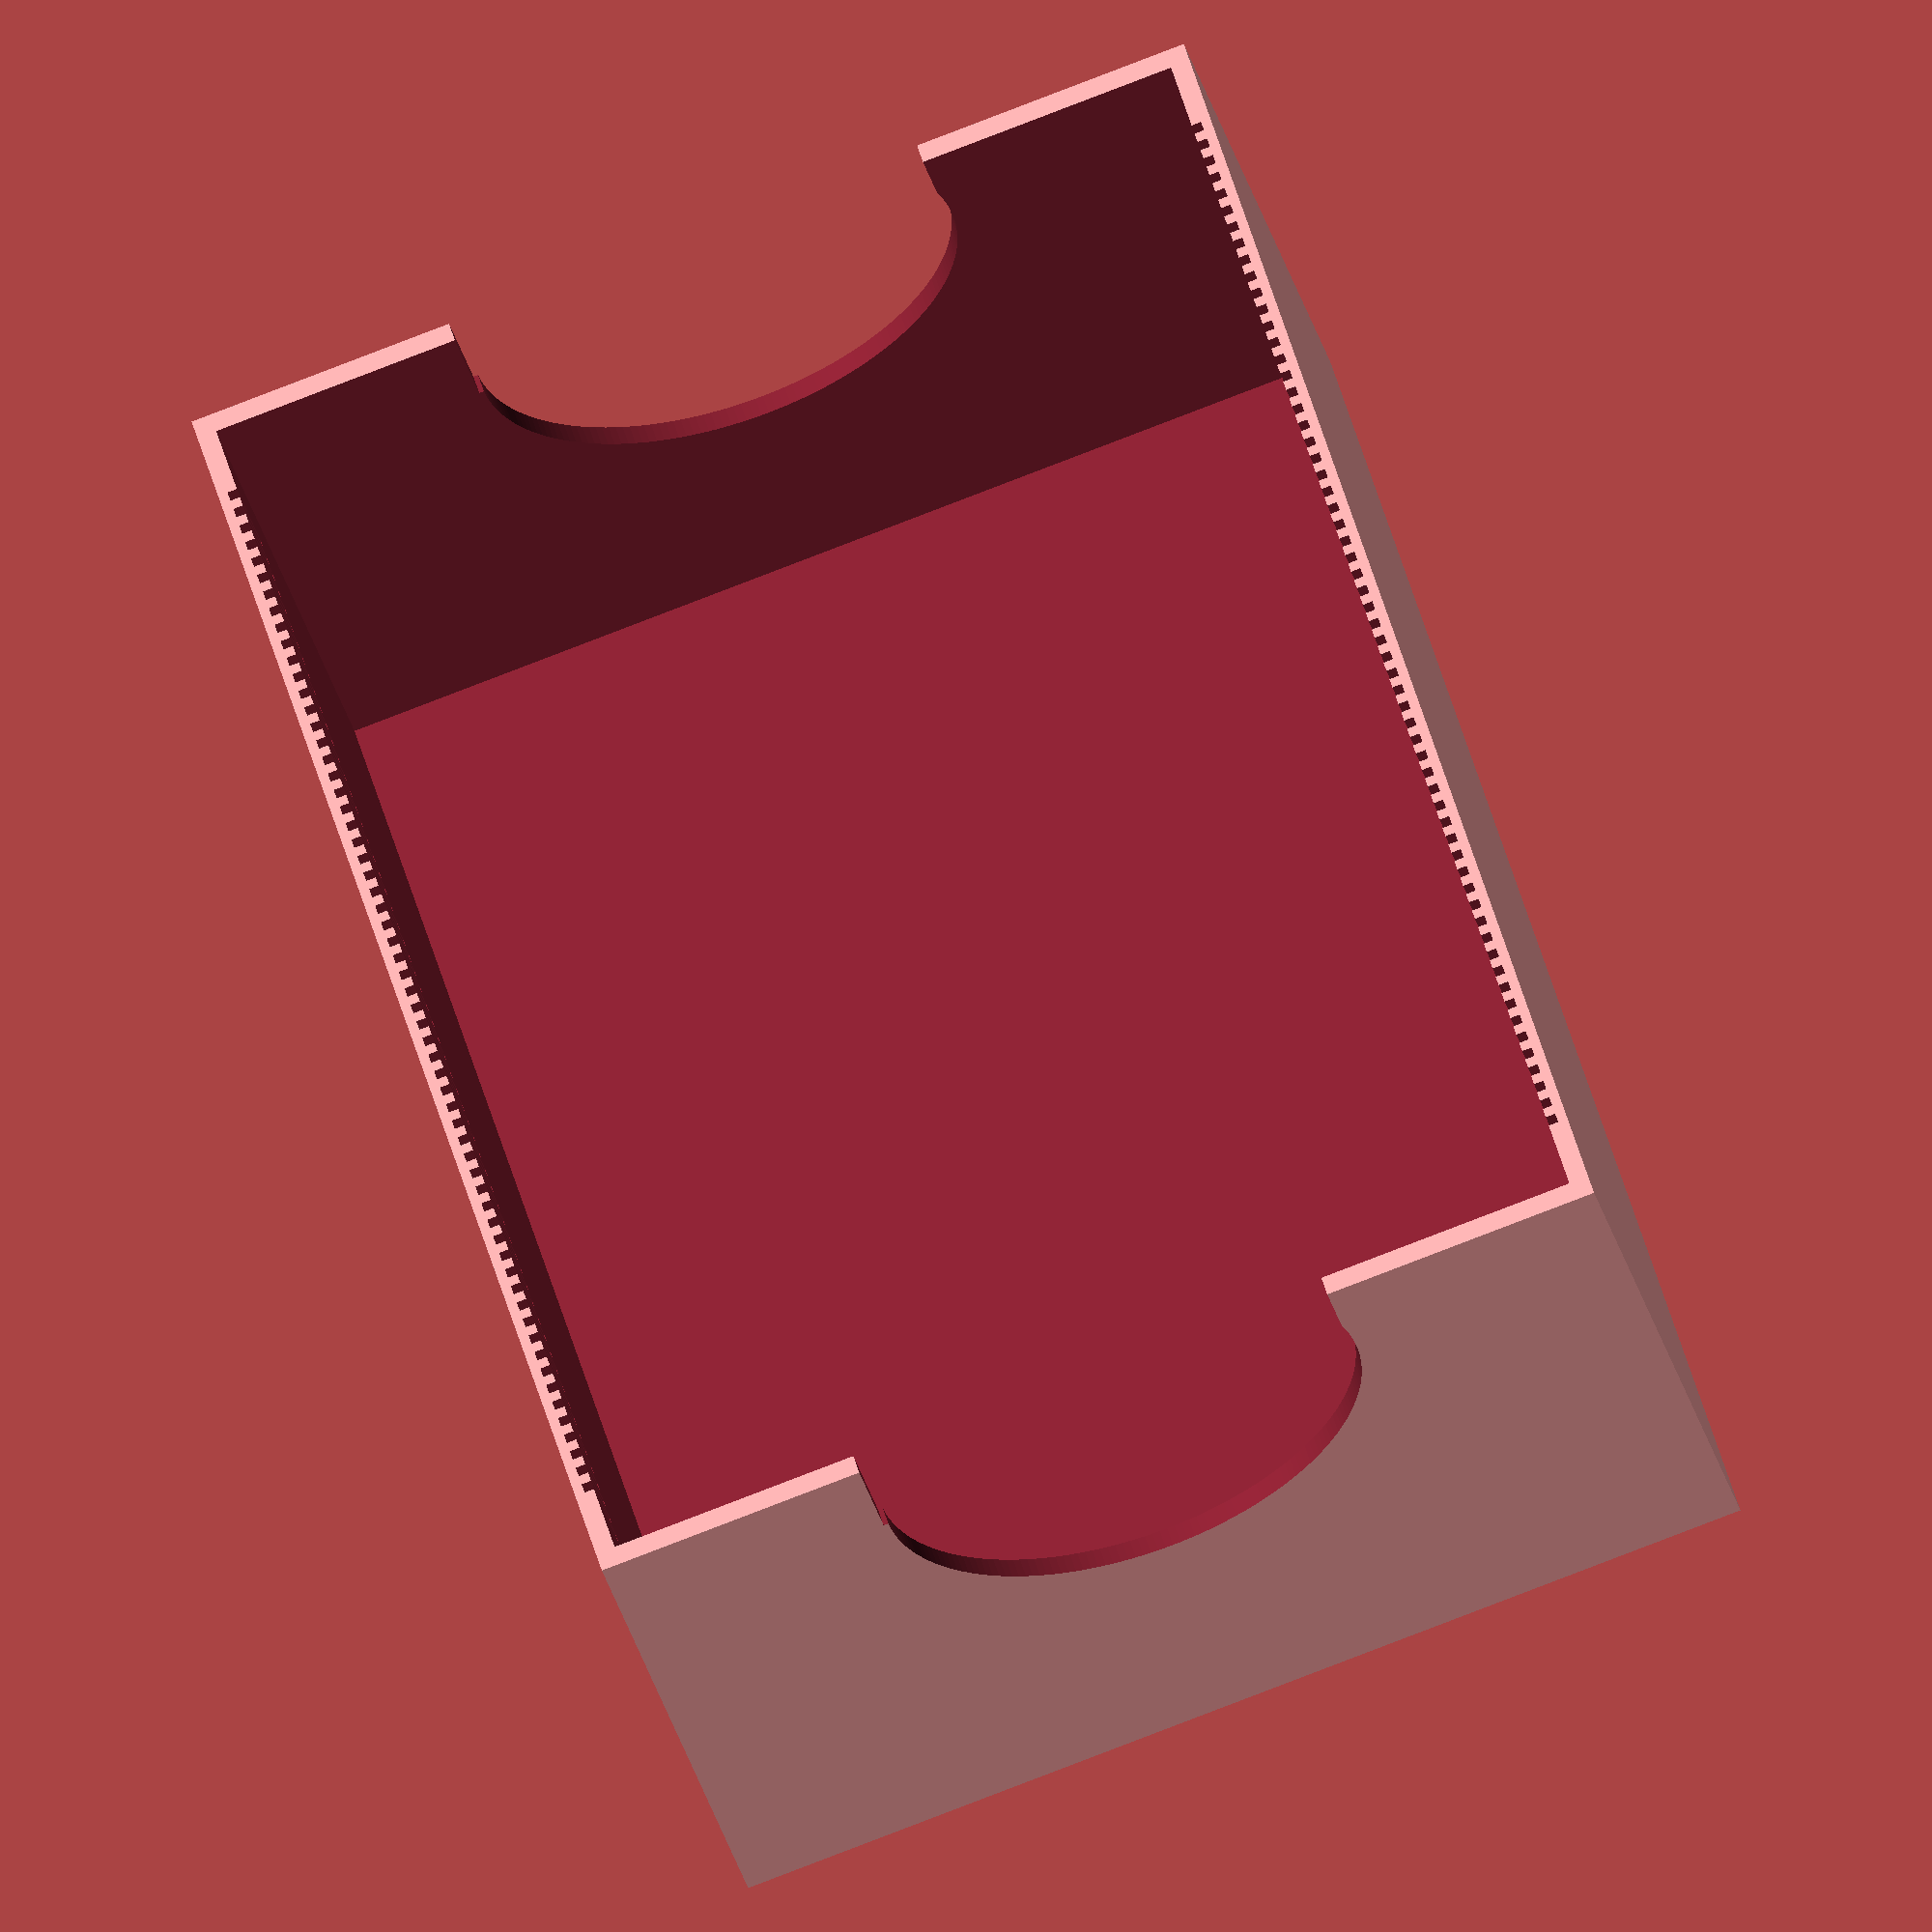
<openscad>

$fn=200;

THICK = 2;

CARD_L = 135;
CARD_W = 102;
CARD_STACK = 68;

BOX_W = CARD_W + (THICK * 2);
BOX_L = CARD_L + (THICK * 2);
BOX_H = CARD_STACK + (THICK * 2);

SMALL_DECK_STACK = 7;

difference() {
    cube(size = [BOX_W, BOX_L, BOX_H]);

    translate([
        THICK, 
        THICK, 
        BOX_H - CARD_STACK]) {
            
        cube(size = [
            CARD_W,
            CARD_L,
            CARD_STACK + 1]);
    }
    for ( i = [9 : 2 : CARD_L - 6] ){
        translate([1, i, 60])
            cube(size = [BOX_W - 2, 1, 40]);
    }
    gap();
}

module gap() {
    translate([
        BOX_W / 2,
        490,
        60]) {

        rotate([90, 90, 0]) {
            cylinder(
                h = 1000,
                r = 25);
        }
    }

    translate([
        (BOX_L / 2) - 42, 
        -1, 
        60]) {
            
        cube(size = [
            50,
            250,
            20]);
    }   
}

</openscad>
<views>
elev=206.7 azim=162.5 roll=168.3 proj=o view=solid
</views>
